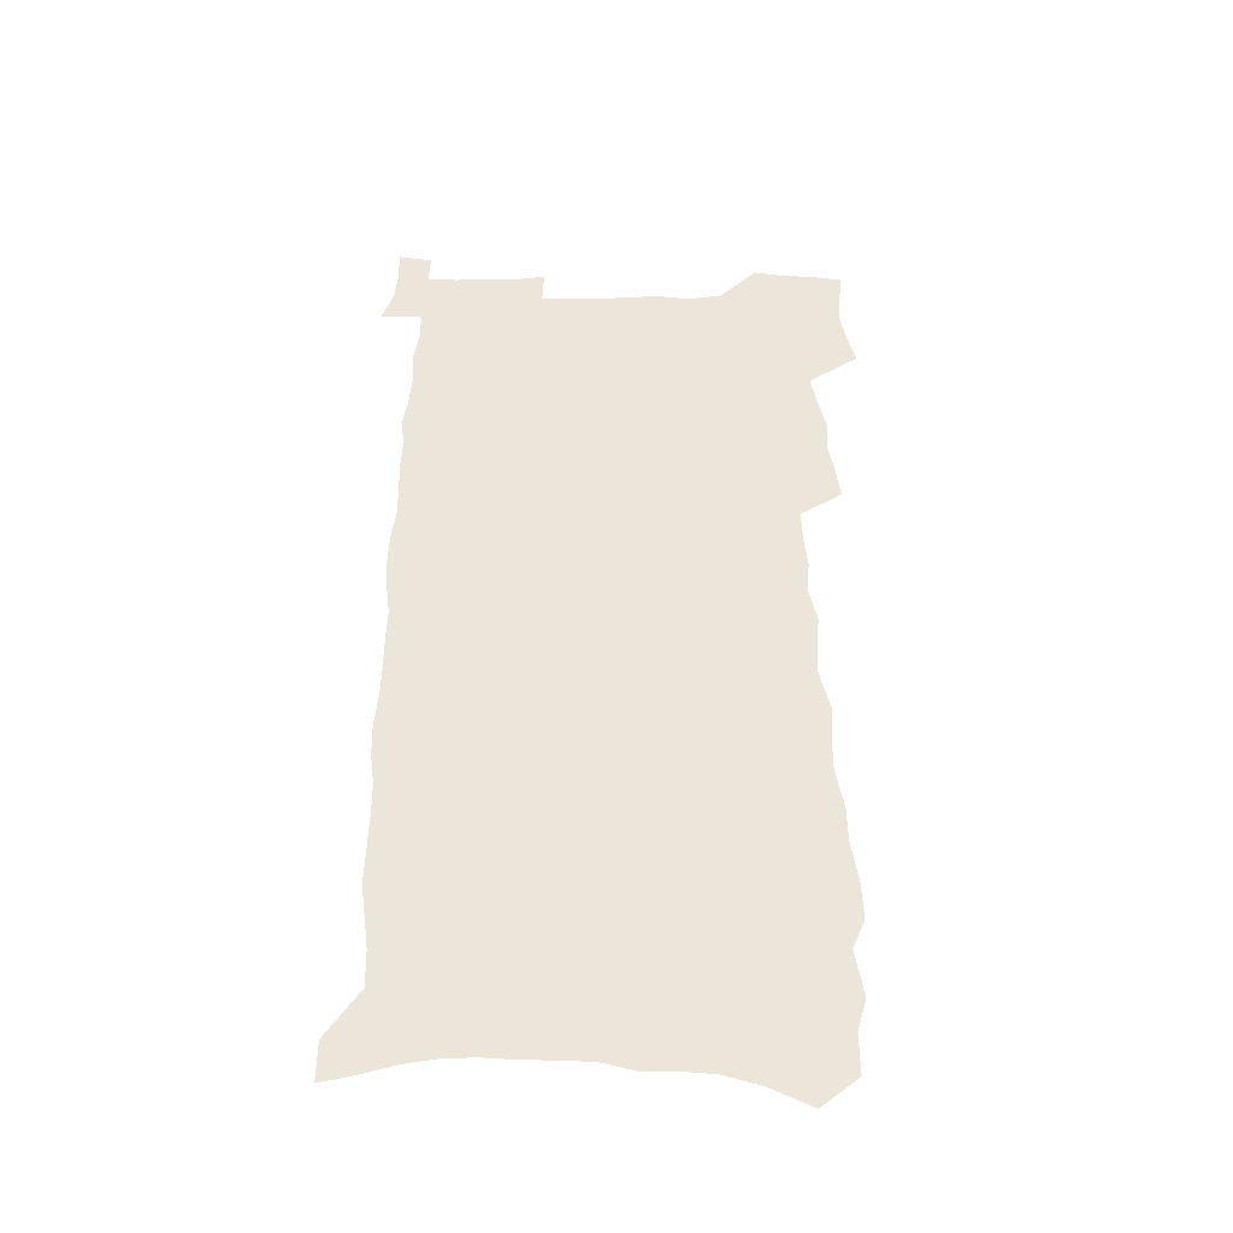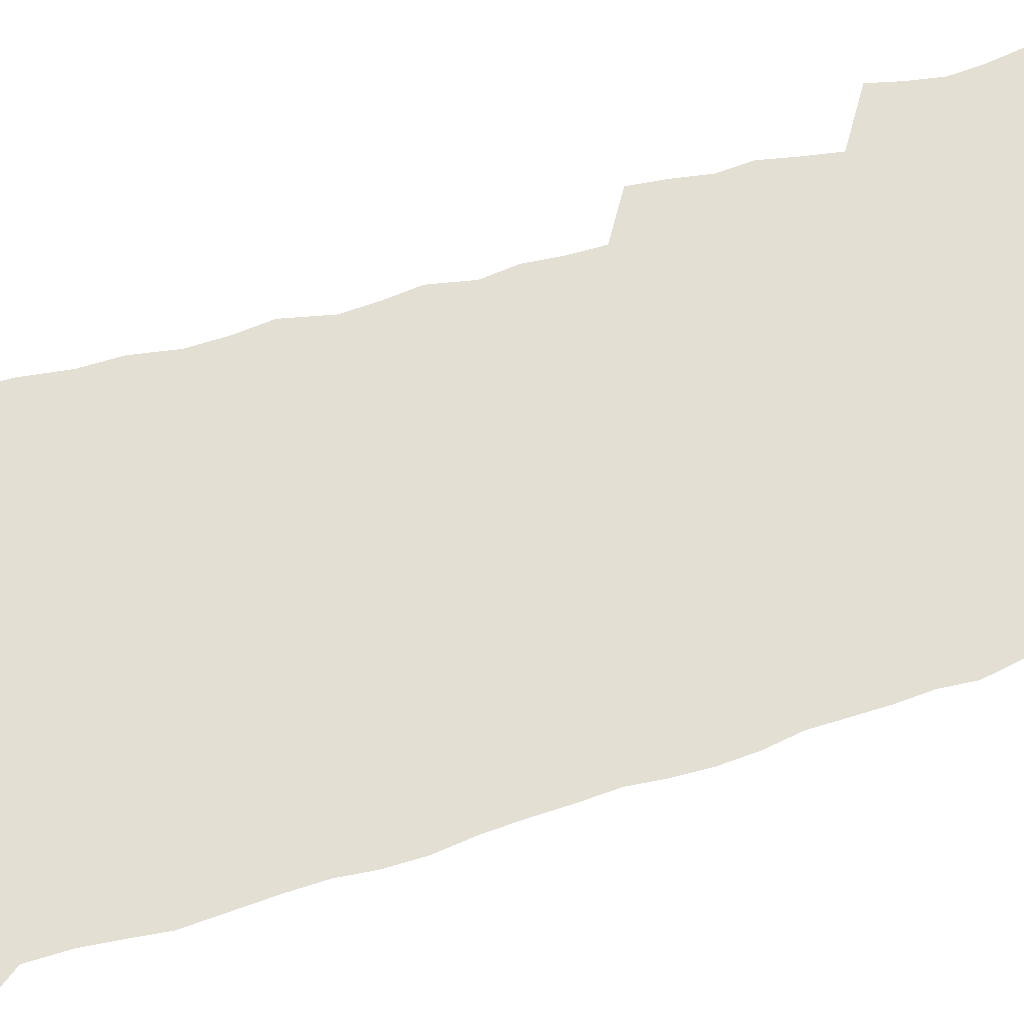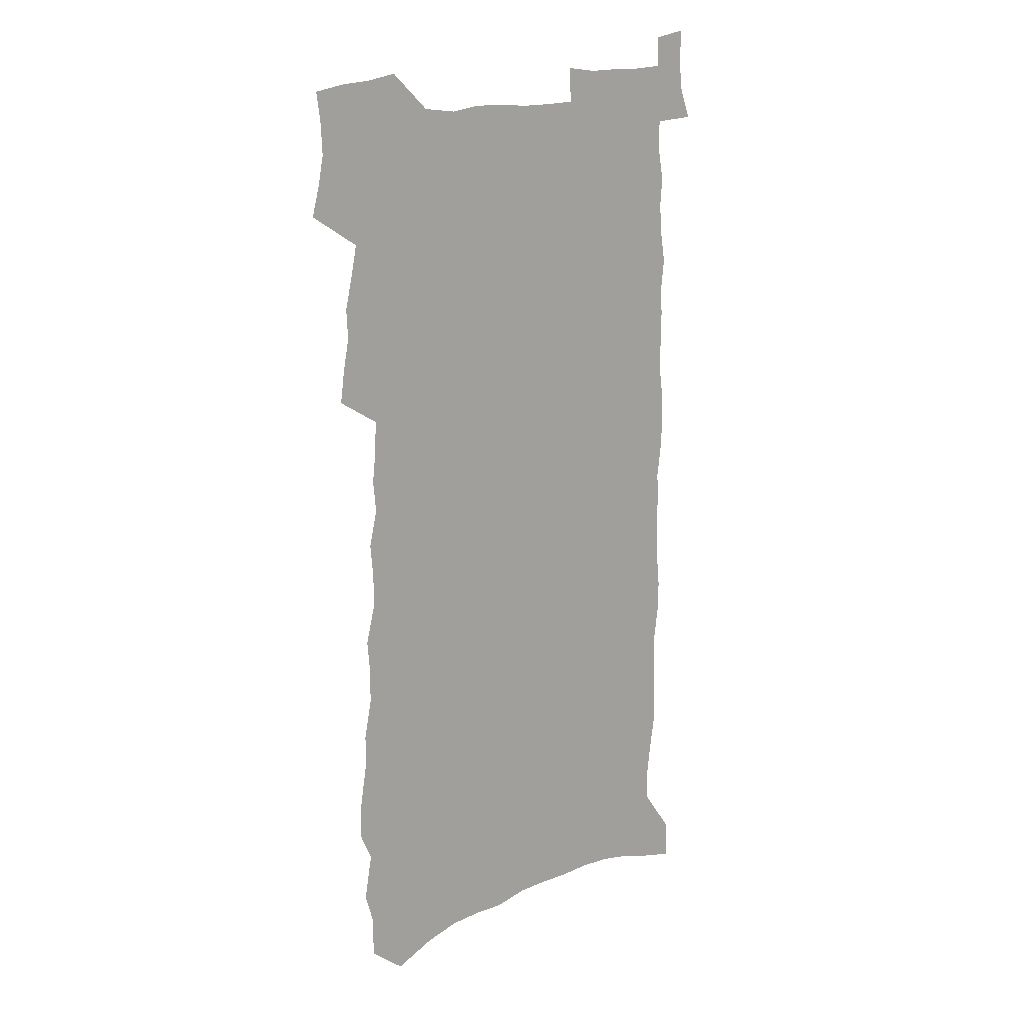
<metadata>
{"format":"obj","ext":"obj","renderer":"f3d","projection":"perspective","resolution":1024,"background":"white","views":[{"elev":-41.4,"azim":-179.4,"up":"+Y"},{"elev":66.4,"azim":72.0,"up":"+Z"},{"elev":16.7,"azim":-36.2,"up":"+Y"}]}
</metadata>
<code>
v 467.3 516.8 0
v 470.7 530.2 0
v 473.3 543.7 0
v 472.7 557.4 0
v 470.9 571.7 0
v 479.6 429.6 0
v 481.5 444.3 0
v 484.2 459.3 0
v 483.5 473.1 0
v 486.8 487.6 0
v 489.5 502.1 0
v 489.2 515.5 0
v 485.9 529.7 0
v 490.3 542.9 0
v 487.7 557.4 0
v 484.2 574.2 0
v 490.5 140.4 0
v 490.7 158.8 0
v 486.6 173 0
v 490.2 194.3 0
v 484.7 207.5 0
v 485.4 224.8 0
v 488.3 243.5 0
v 488.6 259.8 0
v 492 278.1 0
v 492.1 293.9 0
v 490.9 308.7 0
v 495.5 328 0
v 495 342.8 0
v 493.8 357.2 0
v 497.5 374.3 0
v 496.1 388.5 0
v 497.7 403.5 0
v 498.2 417.7 0
v 501.1 433.1 0
v 500.9 446.8 0
v 502.9 461 0
v 503.1 474.6 0
v 503 488.3 0
v 505 502.4 0
v 504.5 516 0
v 504.9 529.5 0
v 503.4 544 0
v 501.2 559 0
v 498.2 575.3 0
v 506.6 127.5 0
v 510.4 151.4 0
v 512.6 171.8 0
v 509.3 185.8 0
v 510.1 203.8 0
v 510.1 220.6 0
v 512.8 239.1 0
v 513.8 255.6 0
v 513.8 271.1 0
v 512.7 285.7 0
v 512.9 301.1 0
v 510.6 315.1 0
v 512.4 331.5 0
v 513.8 347.4 0
v 514.1 362.3 0
v 515.2 377.5 0
v 517.1 392.7 0
v 517.9 406.7 0
v 515.3 420 0
v 516.8 434.5 0
v 518.3 448.7 0
v 518.4 462 0
v 516.9 475.3 0
v 519 489.1 0
v 519.4 502.6 0
v 519.9 515.9 0
v 519 529.7 0
v 517.4 544.3 0
v 515.3 559.4 0
v 511.7 577.7 0
v 524.9 136.5 0
v 526.5 156.8 0
v 528.8 178.5 0
v 526.9 192.9 0
v 528.1 211.2 0
v 529.3 228.5 0
v 529.7 244.6 0
v 530.2 260.5 0
v 530.3 275.9 0
v 530 290.8 0
v 529.7 305.7 0
v 530.1 321.1 0
v 530.8 336.3 0
v 531 351 0
v 530.9 365.3 0
v 531.4 379.9 0
v 532 394.3 0
v 532.2 408.3 0
v 532 422.1 0
v 532.3 435.9 0
v 532 449.3 0
v 532.5 462.8 0
v 535.1 476.7 0
v 534.1 489.7 0
v 534 502.8 0
v 533.8 516.1 0
v 533.7 529.4 0
v 532.1 543.7 0
v 528.8 561.1 0
v 540.8 141.5 0
v 542.3 162.4 0
v 543.2 181.6 0
v 545.2 201.8 0
v 545.2 217.7 0
v 545.4 233.6 0
v 545.5 249 0
v 545.2 263.8 0
v 545 278.7 0
v 545.1 293.9 0
v 545 308.7 0
v 545.7 324.2 0
v 545.3 338.1 0
v 545.5 352.7 0
v 545.5 366.9 0
v 546.6 382 0
v 546.1 395.4 0
v 547.8 410.4 0
v 547.3 423.6 0
v 547.7 437.2 0
v 548.2 450.7 0
v 548.3 463.9 0
v 548.1 477 0
v 548 490 0
v 547.9 503 0
v 547.4 516.1 0
v 548.3 528.8 0
v 545.9 544.2 0
v 544.4 559.1 0
v 555.3 142.9 0
v 556.3 163 0
v 558.2 185.8 0
v 559.5 205.6 0
v 559.4 220.7 0
v 560 237 0
v 559.6 251.3 0
v 559.7 266.6 0
v 559.5 281.3 0
v 559.1 295.7 0
v 559.6 311.3 0
v 559.2 325.1 0
v 559.5 340 0
v 559.6 354.2 0
v 559.1 367.4 0
v 560.2 382.9 0
v 560.3 396.7 0
v 561.2 411 0
v 561.2 424.4 0
v 561 437.5 0
v 561.6 451.1 0
v 561.6 464.2 0
v 561.6 477.3 0
v 561.5 490.3 0
v 561.4 503.3 0
v 561.1 516.2 0
v 561.3 528.8 0
v 560 543.1 0
v 557.7 561.1 0
v 569.5 142.9 0
v 571.5 169.1 0
v 571.9 186.6 0
v 572.7 205.8 0
v 573.8 225 0
v 573.7 239.2 0
v 573.3 253.1 0
v 573.3 267.8 0
v 573.4 283.1 0
v 573.3 297.8 0
v 573.3 312.5 0
v 573.6 327.4 0
v 573.4 341.5 0
v 572.6 354.7 0
v 574.1 370.5 0
v 574.5 384.6 0
v 574.4 397.9 0
v 574.6 411.6 0
v 574.6 424.9 0
v 574.7 438.2 0
v 575.2 451.7 0
v 574.7 464.7 0
v 574.8 477.7 0
v 575 490.7 0
v 574.8 503.5 0
v 574.5 516.5 0
v 574.1 529.7 0
v 573.2 543.9 0
v 571.6 560.7 0
v 584.4 146.8 0
v 585.5 171.2 0
v 585.9 189.3 0
v 586.3 207.2 0
v 586.6 223.5 0
v 586.7 240 0
v 586.8 254.1 0
v 586.8 268.2 0
v 586.9 284.8 0
v 586.6 298.2 0
v 586.8 313.6 0
v 586.8 327.7 0
v 587.1 342.9 0
v 587 356.6 0
v 587.3 370.8 0
v 587.3 384.2 0
v 587.7 398.4 0
v 587.7 411.7 0
v 587.8 425.2 0
v 587.8 438.2 0
v 587.9 451.9 0
v 588.1 465 0
v 587.9 477.9 0
v 587.9 490.9 0
v 588 503.8 0
v 587.7 516.7 0
v 587.4 529.8 0
v 586.7 544 0
v 585.7 559.6 0
v 598.6 147.7 0
v 599.1 170.5 0
v 599.5 191.4 0
v 599.6 207.3 0
v 599.7 223.2 0
v 599.4 240.7 0
v 600.2 253.1 0
v 600.1 268 0
v 600 284.7 0
v 600 298.8 0
v 600.1 313 0
v 600.1 327.4 0
v 600.1 343.9 0
v 600.2 356.7 0
v 600.6 371.6 0
v 600.7 385.1 0
v 600.9 398.3 0
v 600.9 411.9 0
v 600.9 425.1 0
v 600.9 438.4 0
v 601 452.2 0
v 601.1 465.1 0
v 601 478.1 0
v 601 491.1 0
v 600.9 504.1 0
v 600.8 516.8 0
v 600.5 529.5 0
v 599.9 545.1 0
v 599.3 559.7 0
v 612.8 147.9 0
v 612.8 168.4 0
v 613 190.1 0
v 612.9 208 0
v 613.1 222.5 0
v 613.1 238.4 0
v 613.3 254.5 0
v 613.3 267.9 0
v 613.2 284.9 0
v 613.2 298.9 0
v 613.5 312.7 0
v 613.4 327.8 0
v 613.4 342.6 0
v 613.5 357.6 0
v 613.7 371.1 0
v 614.1 384.3 0
v 613.9 398.5 0
v 614.1 411.7 0
v 614.2 425.1 0
v 614 438.8 0
v 614.2 452 0
v 614.1 465.2 0
v 614.2 478.2 0
v 614.4 491.4 0
v 614.1 504.6 0
v 613.9 517.5 0
v 613.5 530.5 0
v 613.5 544.5 0
v 612.9 560.1 0
v 612.3 576 0
v 626.9 149 0
v 626.6 172.4 0
v 626.9 187.4 0
v 626 207.7 0
v 626.6 222 0
v 627 236.5 0
v 626.7 252.9 0
v 626.6 268.6 0
v 626.8 283.3 0
v 627.1 297.1 0
v 627 312 0
v 627 327 0
v 626.7 342.4 0
v 626.6 356.9 0
v 626.8 370.6 0
v 627.3 384 0
v 627.4 397.8 0
v 627.3 411.5 0
v 627.6 424.8 0
v 628.2 437.9 0
v 627.4 452 0
v 627.1 465.2 0
v 627.4 478.2 0
v 627.6 491.5 0
v 627.5 504.7 0
v 627.3 517.9 0
v 627 531.2 0
v 626.9 544.7 0
v 626.9 558.8 0
v 626.6 574.1 0
v 641 148.7 0
v 640.2 170.5 0
v 640.6 186.4 0
v 640.7 203.2 0
v 640.9 218.9 0
v 641 234.5 0
v 640.6 251 0
v 642.1 264.7 0
v 640.9 281.4 0
v 640 297.8 0
v 640.3 311.6 0
v 641 325.5 0
v 640.8 340.4 0
v 642.2 353.8 0
v 640.8 369.2 0
v 641.6 382.6 0
v 642.4 396.1 0
v 641.5 410.5 0
v 641.3 424.3 0
v 641.4 437.8 0
v 640.8 451.6 0
v 642.1 464.8 0
v 641 478.4 0
v 641.4 491.6 0
v 641.3 504.9 0
v 641.1 518.3 0
v 640.8 531.7 0
v 640.6 545.4 0
v 640.4 559 0
v 640.2 574.3 0
v 655.4 146.3 0
v 653.6 169.4 0
v 655 183.4 0
v 655.9 198.8 0
v 655.6 215.7 0
v 655.3 231.9 0
v 655.9 247.1 0
v 656.4 262.3 0
v 655.9 278.2 0
v 656.4 293.1 0
v 656.7 307.8 0
v 655.1 323.7 0
v 656.8 337.2 0
v 657.2 351.4 0
v 655.2 367.4 0
v 656.4 380.8 0
v 657 394.7 0
v 655.9 409.4 0
v 655.7 423.2 0
v 656.4 436.8 0
v 656 450.6 0
v 657.1 464.1 0
v 655.9 478 0
v 655.6 491.6 0
v 655.6 505 0
v 656.4 518.8 0
v 655.3 532.5 0
v 654.8 546.3 0
v 654 559.7 0
v 653.9 574.1 0
v 670.6 142 0
v 669.5 162.5 0
v 670.3 178.6 0
v 670.6 195.1 0
v 672.4 209.8 0
v 674.4 224.4 0
v 673.9 240.7 0
v 673.4 256.9 0
v 673.5 272.6 0
v 675.2 286.9 0
v 675.6 301.9 0
v 674.1 318.2 0
v 673.6 333.4 0
v 673.6 348.2 0
v 673.1 363.3 0
v 674.8 377.2 0
v 675.6 391.4 0
v 675.1 406 0
v 673 421.2 0
v 673.3 435.2 0
v 673.5 449.2 0
v 672.9 463.3 0
v 674.3 477 0
v 672.1 491.3 0
v 671 505.1 0
v 672 518.9 0
v 669.4 533.6 0
v 669.4 547.6 0
v 668.2 561 0
v 667.7 574.8 0
v 666.9 588.5 0
v 685.4 138.8 0
v 685.2 156.8 0
v 688.3 548.7 0
v 683.2 563 0
v 681.9 576.4 0
v 682.3 591.4 0
f 11 12 1
f 1 12 2
f 12 13 2
f 2 13 3
f 13 14 3
f 3 14 4
f 14 15 4
f 4 15 5
f 15 16 5
f 34 35 6
f 6 35 7
f 35 36 7
f 7 36 8
f 36 37 8
f 8 37 9
f 37 38 9
f 9 38 10
f 38 39 10
f 10 39 11
f 39 40 11
f 11 40 12
f 40 41 12
f 12 41 13
f 41 42 13
f 13 42 14
f 42 43 14
f 14 43 15
f 43 44 15
f 15 44 16
f 44 45 16
f 46 47 17
f 17 47 18
f 47 48 18
f 18 48 19
f 48 49 19
f 19 49 20
f 49 50 20
f 20 50 21
f 50 51 21
f 21 51 22
f 51 52 22
f 22 52 23
f 52 53 23
f 23 53 24
f 53 54 24
f 24 54 25
f 54 55 25
f 25 55 26
f 55 56 26
f 26 56 27
f 56 57 27
f 27 57 28
f 57 58 28
f 28 58 29
f 58 59 29
f 29 59 30
f 59 60 30
f 30 60 31
f 60 61 31
f 31 61 32
f 61 62 32
f 32 62 33
f 62 63 33
f 33 63 34
f 63 64 34
f 34 64 35
f 64 65 35
f 35 65 36
f 65 66 36
f 36 66 37
f 66 67 37
f 37 67 38
f 67 68 38
f 38 68 39
f 68 69 39
f 39 69 40
f 69 70 40
f 40 70 41
f 70 71 41
f 41 71 42
f 71 72 42
f 42 72 43
f 72 73 43
f 43 73 44
f 73 74 44
f 44 74 45
f 74 75 45
f 46 76 47
f 76 77 47
f 47 77 48
f 77 78 48
f 48 78 49
f 78 79 49
f 49 79 50
f 79 80 50
f 50 80 51
f 80 81 51
f 51 81 52
f 81 82 52
f 52 82 53
f 82 83 53
f 53 83 54
f 83 84 54
f 54 84 55
f 84 85 55
f 55 85 56
f 85 86 56
f 56 86 57
f 86 87 57
f 57 87 58
f 87 88 58
f 58 88 59
f 88 89 59
f 59 89 60
f 89 90 60
f 60 90 61
f 90 91 61
f 61 91 62
f 91 92 62
f 62 92 63
f 92 93 63
f 63 93 64
f 93 94 64
f 64 94 65
f 94 95 65
f 65 95 66
f 95 96 66
f 66 96 67
f 96 97 67
f 67 97 68
f 97 98 68
f 68 98 69
f 98 99 69
f 69 99 70
f 99 100 70
f 70 100 71
f 100 101 71
f 71 101 72
f 101 102 72
f 72 102 73
f 102 103 73
f 73 103 74
f 103 104 74
f 74 104 75
f 76 105 77
f 105 106 77
f 77 106 78
f 106 107 78
f 78 107 79
f 107 108 79
f 79 108 80
f 108 109 80
f 80 109 81
f 109 110 81
f 81 110 82
f 110 111 82
f 82 111 83
f 111 112 83
f 83 112 84
f 112 113 84
f 84 113 85
f 113 114 85
f 85 114 86
f 114 115 86
f 86 115 87
f 115 116 87
f 87 116 88
f 116 117 88
f 88 117 89
f 117 118 89
f 89 118 90
f 118 119 90
f 90 119 91
f 119 120 91
f 91 120 92
f 120 121 92
f 92 121 93
f 121 122 93
f 93 122 94
f 122 123 94
f 94 123 95
f 123 124 95
f 95 124 96
f 124 125 96
f 96 125 97
f 125 126 97
f 97 126 98
f 126 127 98
f 98 127 99
f 127 128 99
f 99 128 100
f 128 129 100
f 100 129 101
f 129 130 101
f 101 130 102
f 130 131 102
f 102 131 103
f 131 132 103
f 103 132 104
f 132 133 104
f 105 134 106
f 134 135 106
f 106 135 107
f 135 136 107
f 107 136 108
f 136 137 108
f 108 137 109
f 137 138 109
f 109 138 110
f 138 139 110
f 110 139 111
f 139 140 111
f 111 140 112
f 140 141 112
f 112 141 113
f 141 142 113
f 113 142 114
f 142 143 114
f 114 143 115
f 143 144 115
f 115 144 116
f 144 145 116
f 116 145 117
f 145 146 117
f 117 146 118
f 146 147 118
f 118 147 119
f 147 148 119
f 119 148 120
f 148 149 120
f 120 149 121
f 149 150 121
f 121 150 122
f 150 151 122
f 122 151 123
f 151 152 123
f 123 152 124
f 152 153 124
f 124 153 125
f 153 154 125
f 125 154 126
f 154 155 126
f 126 155 127
f 155 156 127
f 127 156 128
f 156 157 128
f 128 157 129
f 157 158 129
f 129 158 130
f 158 159 130
f 130 159 131
f 159 160 131
f 131 160 132
f 160 161 132
f 132 161 133
f 161 162 133
f 134 163 135
f 163 164 135
f 135 164 136
f 164 165 136
f 136 165 137
f 165 166 137
f 137 166 138
f 166 167 138
f 138 167 139
f 167 168 139
f 139 168 140
f 168 169 140
f 140 169 141
f 169 170 141
f 141 170 142
f 170 171 142
f 142 171 143
f 171 172 143
f 143 172 144
f 172 173 144
f 144 173 145
f 173 174 145
f 145 174 146
f 174 175 146
f 146 175 147
f 175 176 147
f 147 176 148
f 176 177 148
f 148 177 149
f 177 178 149
f 149 178 150
f 178 179 150
f 150 179 151
f 179 180 151
f 151 180 152
f 180 181 152
f 152 181 153
f 181 182 153
f 153 182 154
f 182 183 154
f 154 183 155
f 183 184 155
f 155 184 156
f 184 185 156
f 156 185 157
f 185 186 157
f 157 186 158
f 186 187 158
f 158 187 159
f 187 188 159
f 159 188 160
f 188 189 160
f 160 189 161
f 189 190 161
f 161 190 162
f 190 191 162
f 163 192 164
f 192 193 164
f 164 193 165
f 193 194 165
f 165 194 166
f 194 195 166
f 166 195 167
f 195 196 167
f 167 196 168
f 196 197 168
f 168 197 169
f 197 198 169
f 169 198 170
f 198 199 170
f 170 199 171
f 199 200 171
f 171 200 172
f 200 201 172
f 172 201 173
f 201 202 173
f 173 202 174
f 202 203 174
f 174 203 175
f 203 204 175
f 175 204 176
f 204 205 176
f 176 205 177
f 205 206 177
f 177 206 178
f 206 207 178
f 178 207 179
f 207 208 179
f 179 208 180
f 208 209 180
f 180 209 181
f 209 210 181
f 181 210 182
f 210 211 182
f 182 211 183
f 211 212 183
f 183 212 184
f 212 213 184
f 184 213 185
f 213 214 185
f 185 214 186
f 214 215 186
f 186 215 187
f 215 216 187
f 187 216 188
f 216 217 188
f 188 217 189
f 217 218 189
f 189 218 190
f 218 219 190
f 190 219 191
f 219 220 191
f 192 221 193
f 221 222 193
f 193 222 194
f 222 223 194
f 194 223 195
f 223 224 195
f 195 224 196
f 224 225 196
f 196 225 197
f 225 226 197
f 197 226 198
f 226 227 198
f 198 227 199
f 227 228 199
f 199 228 200
f 228 229 200
f 200 229 201
f 229 230 201
f 201 230 202
f 230 231 202
f 202 231 203
f 231 232 203
f 203 232 204
f 232 233 204
f 204 233 205
f 233 234 205
f 205 234 206
f 234 235 206
f 206 235 207
f 235 236 207
f 207 236 208
f 236 237 208
f 208 237 209
f 237 238 209
f 209 238 210
f 238 239 210
f 210 239 211
f 239 240 211
f 211 240 212
f 240 241 212
f 212 241 213
f 241 242 213
f 213 242 214
f 242 243 214
f 214 243 215
f 243 244 215
f 215 244 216
f 244 245 216
f 216 245 217
f 245 246 217
f 217 246 218
f 246 247 218
f 218 247 219
f 247 248 219
f 219 248 220
f 248 249 220
f 221 250 222
f 250 251 222
f 222 251 223
f 251 252 223
f 223 252 224
f 252 253 224
f 224 253 225
f 253 254 225
f 225 254 226
f 254 255 226
f 226 255 227
f 255 256 227
f 227 256 228
f 256 257 228
f 228 257 229
f 257 258 229
f 229 258 230
f 258 259 230
f 230 259 231
f 259 260 231
f 231 260 232
f 260 261 232
f 232 261 233
f 261 262 233
f 233 262 234
f 262 263 234
f 234 263 235
f 263 264 235
f 235 264 236
f 264 265 236
f 236 265 237
f 265 266 237
f 237 266 238
f 266 267 238
f 238 267 239
f 267 268 239
f 239 268 240
f 268 269 240
f 240 269 241
f 269 270 241
f 241 270 242
f 270 271 242
f 242 271 243
f 271 272 243
f 243 272 244
f 272 273 244
f 244 273 245
f 273 274 245
f 245 274 246
f 274 275 246
f 246 275 247
f 275 276 247
f 247 276 248
f 276 277 248
f 248 277 249
f 277 278 249
f 250 280 251
f 280 281 251
f 251 281 252
f 281 282 252
f 252 282 253
f 282 283 253
f 253 283 254
f 283 284 254
f 254 284 255
f 284 285 255
f 255 285 256
f 285 286 256
f 256 286 257
f 286 287 257
f 257 287 258
f 287 288 258
f 258 288 259
f 288 289 259
f 259 289 260
f 289 290 260
f 260 290 261
f 290 291 261
f 261 291 262
f 291 292 262
f 262 292 263
f 292 293 263
f 263 293 264
f 293 294 264
f 264 294 265
f 294 295 265
f 265 295 266
f 295 296 266
f 266 296 267
f 296 297 267
f 267 297 268
f 297 298 268
f 268 298 269
f 298 299 269
f 269 299 270
f 299 300 270
f 270 300 271
f 300 301 271
f 271 301 272
f 301 302 272
f 272 302 273
f 302 303 273
f 273 303 274
f 303 304 274
f 274 304 275
f 304 305 275
f 275 305 276
f 305 306 276
f 276 306 277
f 306 307 277
f 277 307 278
f 307 308 278
f 278 308 279
f 308 309 279
f 280 310 281
f 310 311 281
f 281 311 282
f 311 312 282
f 282 312 283
f 312 313 283
f 283 313 284
f 313 314 284
f 284 314 285
f 314 315 285
f 285 315 286
f 315 316 286
f 286 316 287
f 316 317 287
f 287 317 288
f 317 318 288
f 288 318 289
f 318 319 289
f 289 319 290
f 319 320 290
f 290 320 291
f 320 321 291
f 291 321 292
f 321 322 292
f 292 322 293
f 322 323 293
f 293 323 294
f 323 324 294
f 294 324 295
f 324 325 295
f 295 325 296
f 325 326 296
f 296 326 297
f 326 327 297
f 297 327 298
f 327 328 298
f 298 328 299
f 328 329 299
f 299 329 300
f 329 330 300
f 300 330 301
f 330 331 301
f 301 331 302
f 331 332 302
f 302 332 303
f 332 333 303
f 303 333 304
f 333 334 304
f 304 334 305
f 334 335 305
f 305 335 306
f 335 336 306
f 306 336 307
f 336 337 307
f 307 337 308
f 337 338 308
f 308 338 309
f 338 339 309
f 310 340 311
f 340 341 311
f 311 341 312
f 341 342 312
f 312 342 313
f 342 343 313
f 313 343 314
f 343 344 314
f 314 344 315
f 344 345 315
f 315 345 316
f 345 346 316
f 316 346 317
f 346 347 317
f 317 347 318
f 347 348 318
f 318 348 319
f 348 349 319
f 319 349 320
f 349 350 320
f 320 350 321
f 350 351 321
f 321 351 322
f 351 352 322
f 322 352 323
f 352 353 323
f 323 353 324
f 353 354 324
f 324 354 325
f 354 355 325
f 325 355 326
f 355 356 326
f 326 356 327
f 356 357 327
f 327 357 328
f 357 358 328
f 328 358 329
f 358 359 329
f 329 359 330
f 359 360 330
f 330 360 331
f 360 361 331
f 331 361 332
f 361 362 332
f 332 362 333
f 362 363 333
f 333 363 334
f 363 364 334
f 334 364 335
f 364 365 335
f 335 365 336
f 365 366 336
f 336 366 337
f 366 367 337
f 337 367 338
f 367 368 338
f 338 368 339
f 368 369 339
f 340 370 341
f 370 371 341
f 341 371 342
f 371 372 342
f 342 372 343
f 372 373 343
f 343 373 344
f 373 374 344
f 344 374 345
f 374 375 345
f 345 375 346
f 375 376 346
f 346 376 347
f 376 377 347
f 347 377 348
f 377 378 348
f 348 378 349
f 378 379 349
f 349 379 350
f 379 380 350
f 350 380 351
f 380 381 351
f 351 381 352
f 381 382 352
f 352 382 353
f 382 383 353
f 353 383 354
f 383 384 354
f 354 384 355
f 384 385 355
f 355 385 356
f 385 386 356
f 356 386 357
f 386 387 357
f 357 387 358
f 387 388 358
f 358 388 359
f 388 389 359
f 359 389 360
f 389 390 360
f 360 390 361
f 390 391 361
f 361 391 362
f 391 392 362
f 362 392 363
f 392 393 363
f 363 393 364
f 393 394 364
f 364 394 365
f 394 395 365
f 365 395 366
f 395 396 366
f 366 396 367
f 396 397 367
f 367 397 368
f 397 398 368
f 368 398 369
f 398 399 369
f 370 401 371
f 401 402 371
f 371 402 372
f 397 403 398
f 403 404 398
f 398 404 399
f 404 405 399
f 399 405 400
f 405 406 400

</code>
